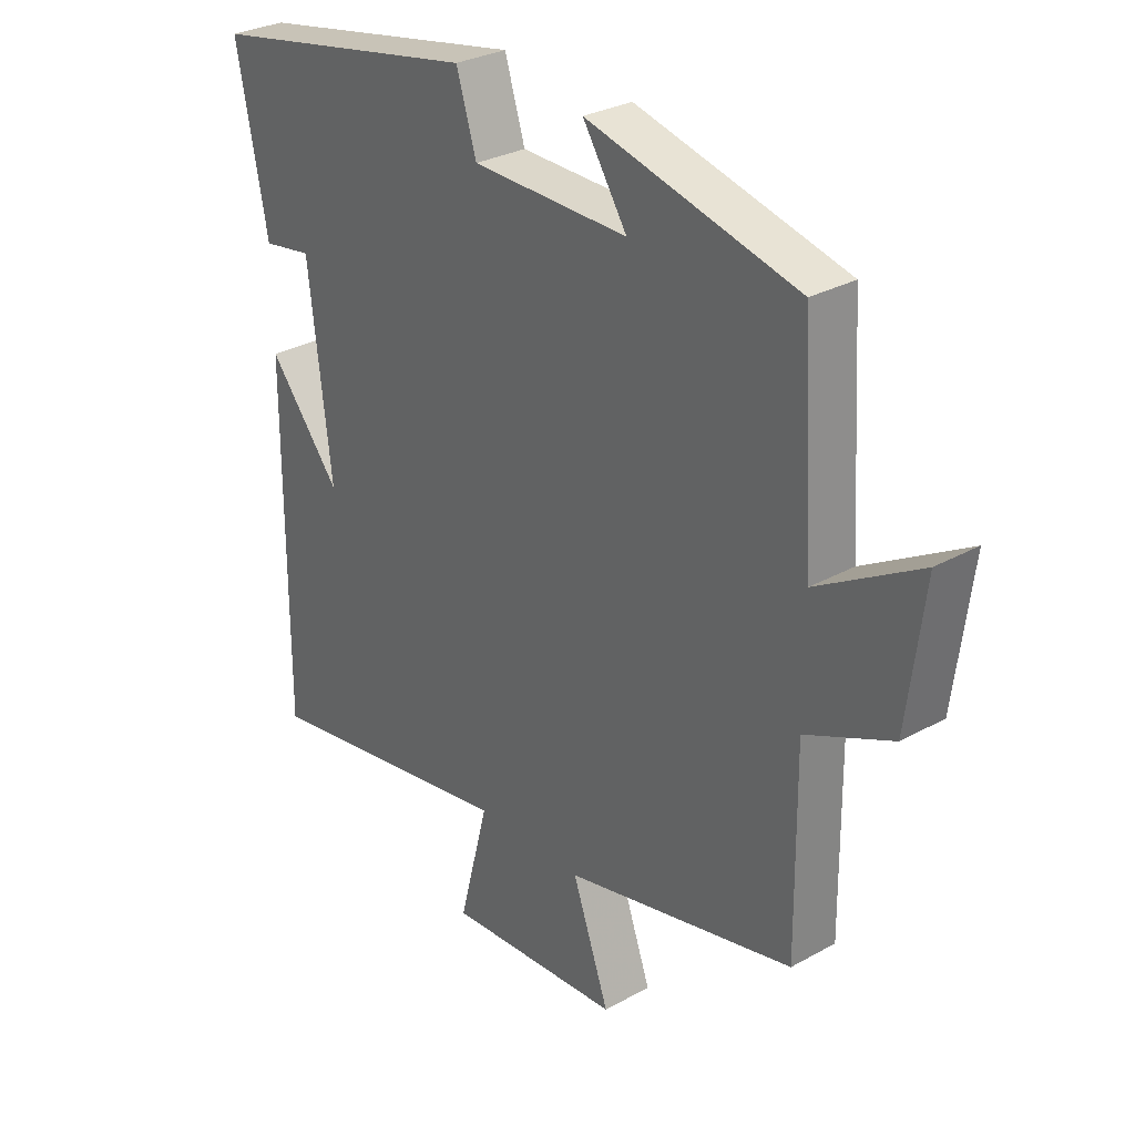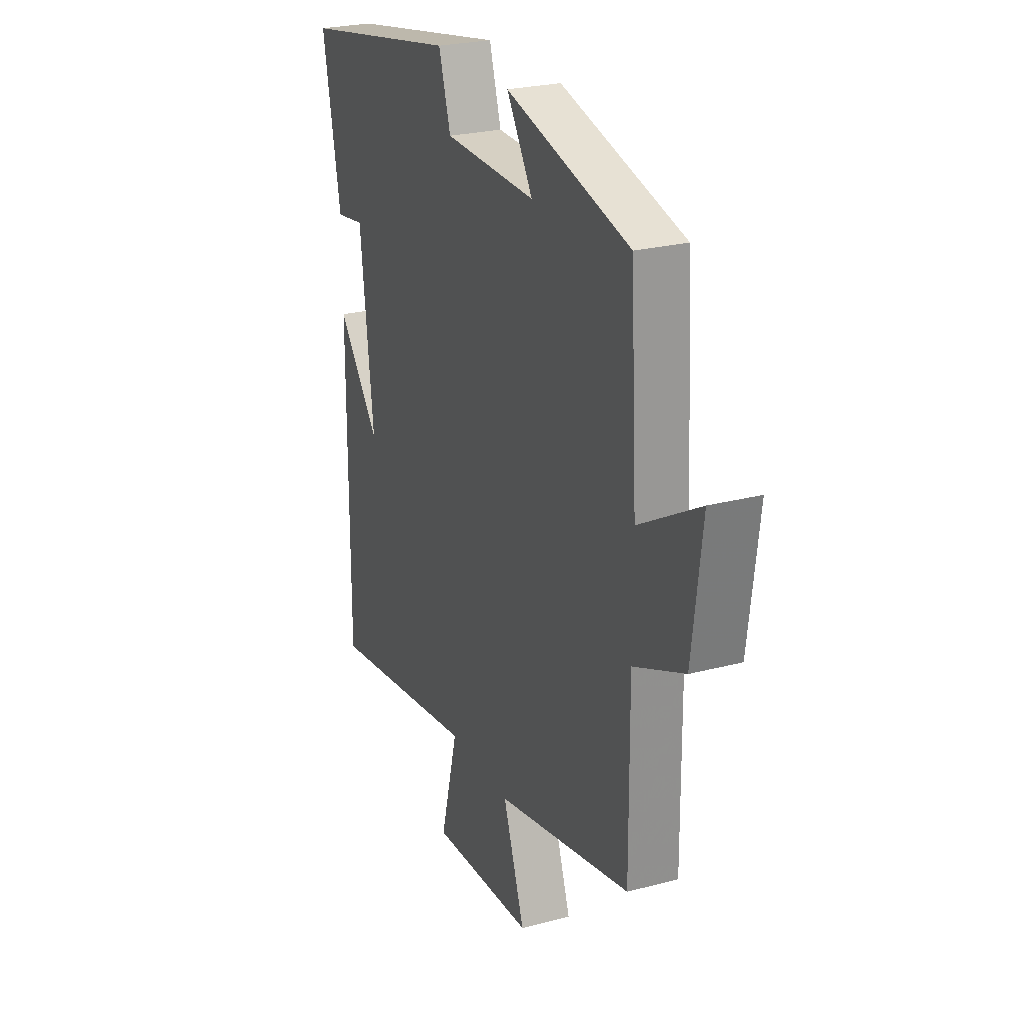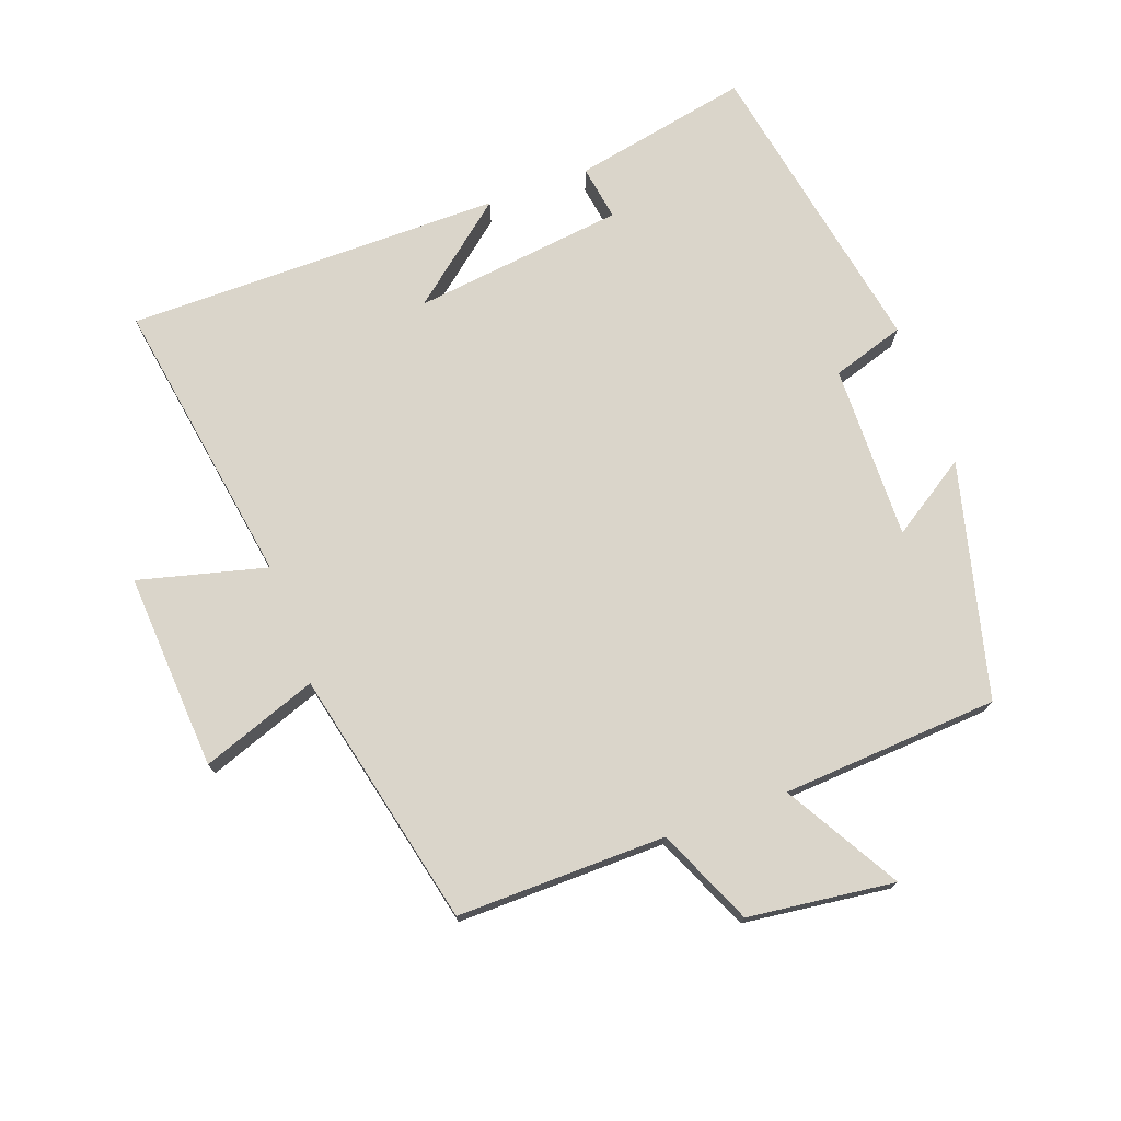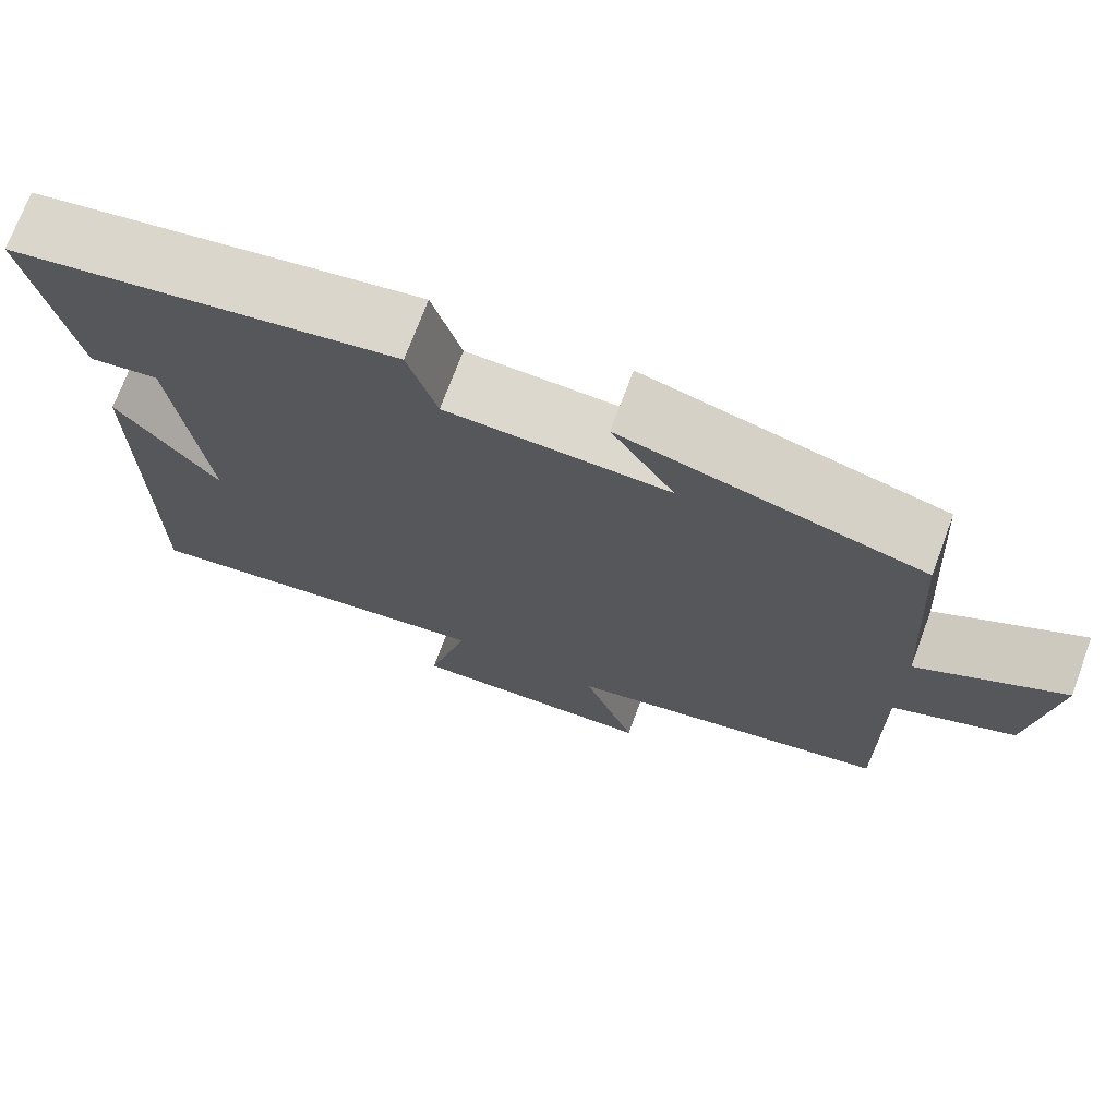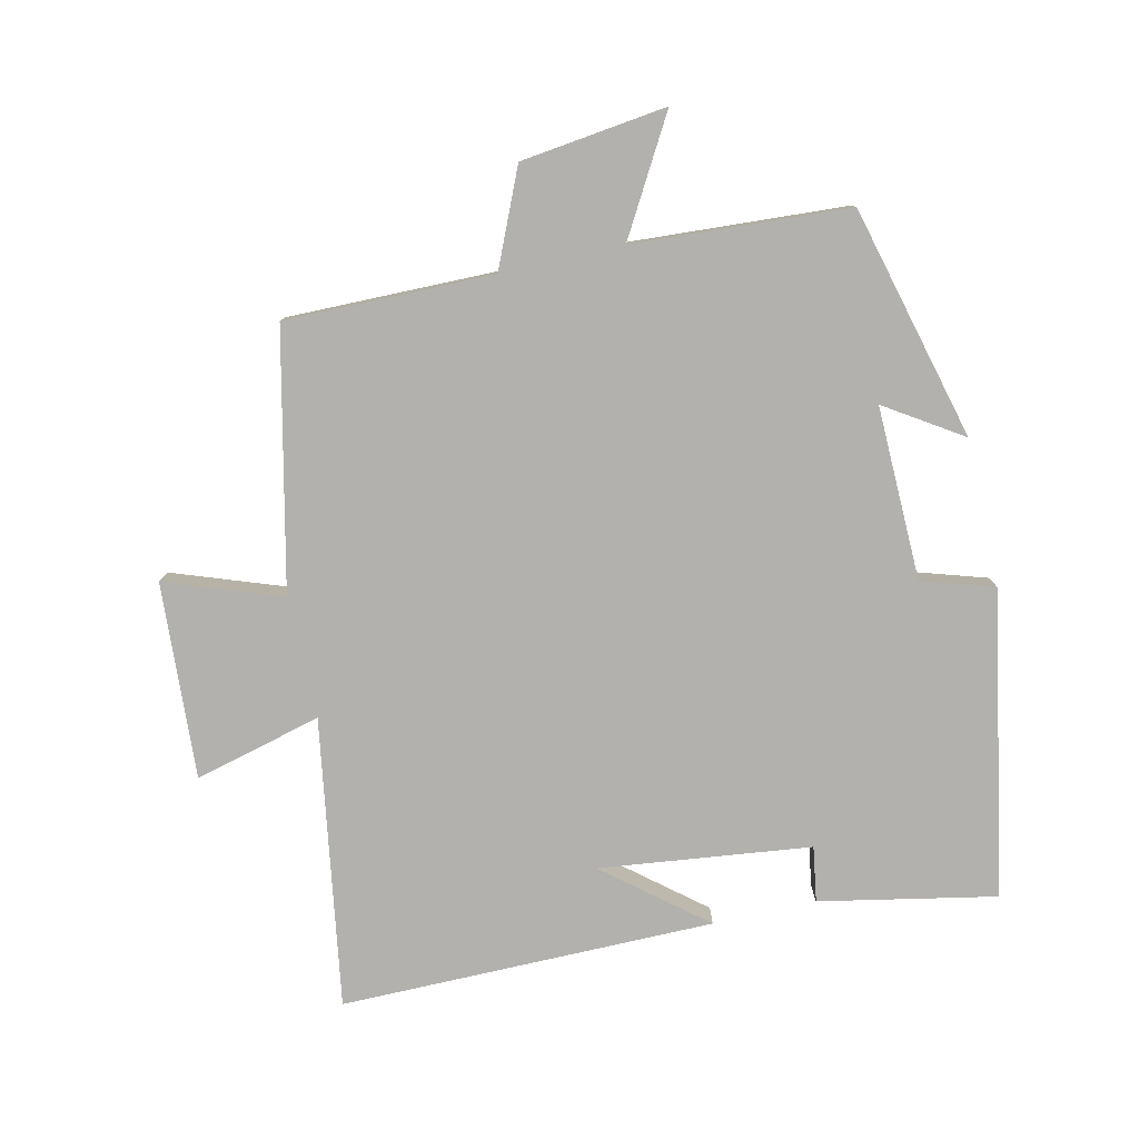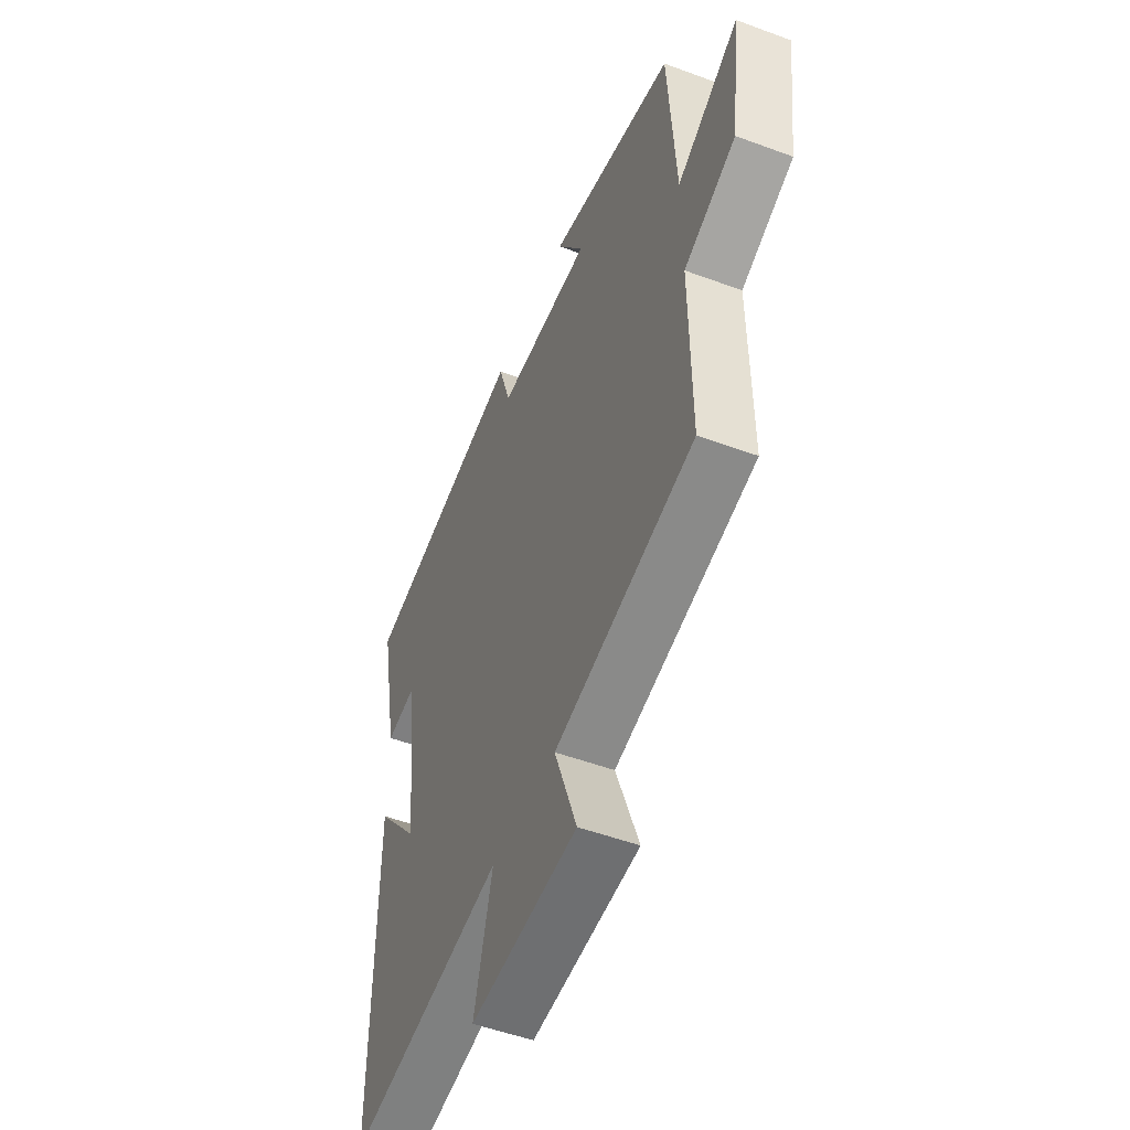
<metadata>
{"format":"obj","ext":"obj","renderer":"f3d","projection":"perspective","resolution":1024,"background":"white","views":[{"elev":29.4,"azim":-129.5,"up":"+Z"},{"elev":25.2,"azim":-113.1,"up":"+Z"},{"elev":74.3,"azim":-110.2,"up":"+Y"},{"elev":72.3,"azim":-159.6,"up":"+Z"},{"elev":-79.3,"azim":-77.3,"up":"+Y"},{"elev":-51.3,"azim":-112.0,"up":"+Z"}]}
</metadata>
<code>
v -0.503 0.07 -0.414
v -0.5 0.07 -0.1
v -0.644 0.07 -0.037
v -0.672 0.07 0.183
v -0.5 0.07 0.084
v -0.48 0.07 0.409
v -0.128 0.07 0.5
v -0.202 0.07 0.385
v 0.06 0.07 0.391
v 0.094 0.07 0.5
v 0.552 0.07 0.416
v 0.5 0.07 0.151
v 0.417 0.07 0.164
v 0.379 0.07 -0.154
v 0.5 0.07 -0.005
v 0.502 0.07 -0.569
v 0.067 0.07 -0.5
v 0.117 0.07 -0.692
v -0.179 0.07 -0.674
v -0.117 0.07 -0.5
v -0.503 0 -0.414
v -0.5 0 -0.1
v -0.644 0 -0.037
v -0.672 0 0.183
v -0.5 0 0.084
v -0.48 0 0.409
v -0.128 0 0.5
v -0.202 0 0.385
v 0.06 0 0.391
v 0.094 0 0.5
v 0.552 0 0.416
v 0.5 0 0.151
v 0.417 0 0.164
v 0.379 0 -0.154
v 0.5 0 -0.005
v 0.502 0 -0.569
v 0.067 0 -0.5
v 0.117 0 -0.692
v -0.179 0 -0.674
v -0.117 0 -0.5
f 17 18 19 20
f 17 20 1 2
f 16 17 2
f 14 15 16
f 14 16 2
f 13 14 2 3
f 11 12 13
f 10 11 13
f 9 10 13
f 8 9 13
f 5 6 7 8
f 5 8 13
f 3 4 5
f 3 5 13
f 40 39 38 37
f 22 21 40 37
f 22 37 36
f 36 35 34
f 22 36 34
f 23 22 34 33
f 33 32 31
f 33 31 30
f 33 30 29
f 33 29 28
f 28 27 26 25
f 33 28 25
f 25 24 23
f 33 25 23
f 1 21 22 2
f 2 22 23 3
f 3 23 24 4
f 4 24 25 5
f 5 25 26 6
f 6 26 27 7
f 7 27 28 8
f 8 28 29 9
f 9 29 30 10
f 10 30 31 11
f 11 31 32 12
f 12 32 33 13
f 13 33 34 14
f 14 34 35 15
f 15 35 36 16
f 16 36 37 17
f 17 37 38 18
f 18 38 39 19
f 19 39 40 20
f 20 40 21 1

</code>
